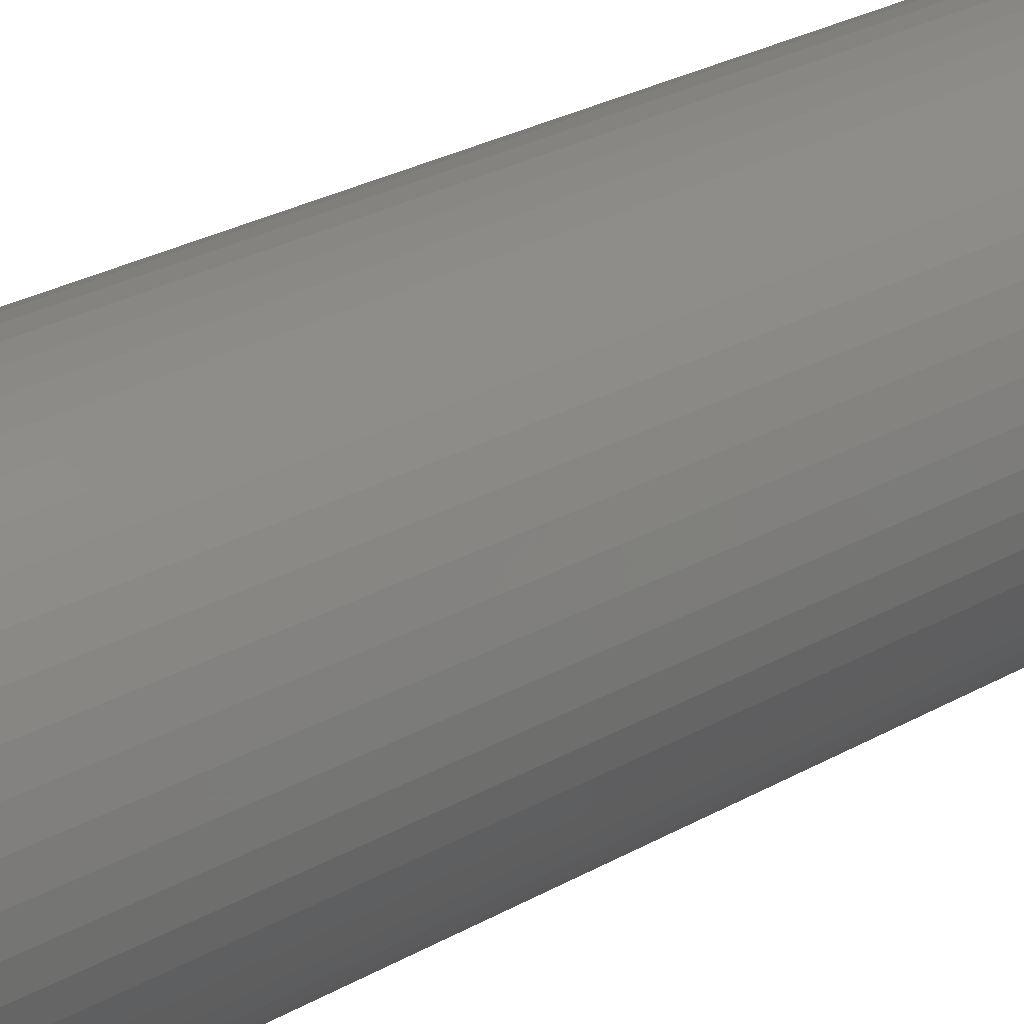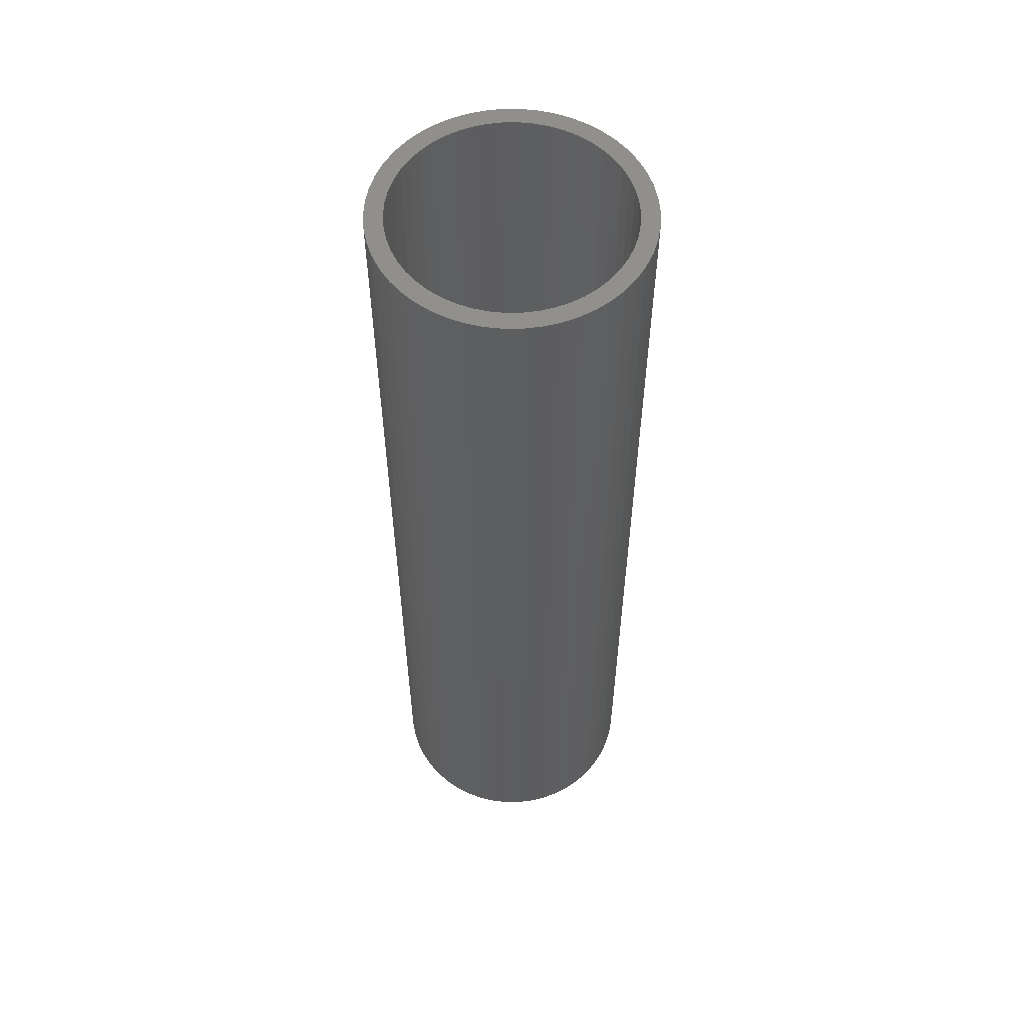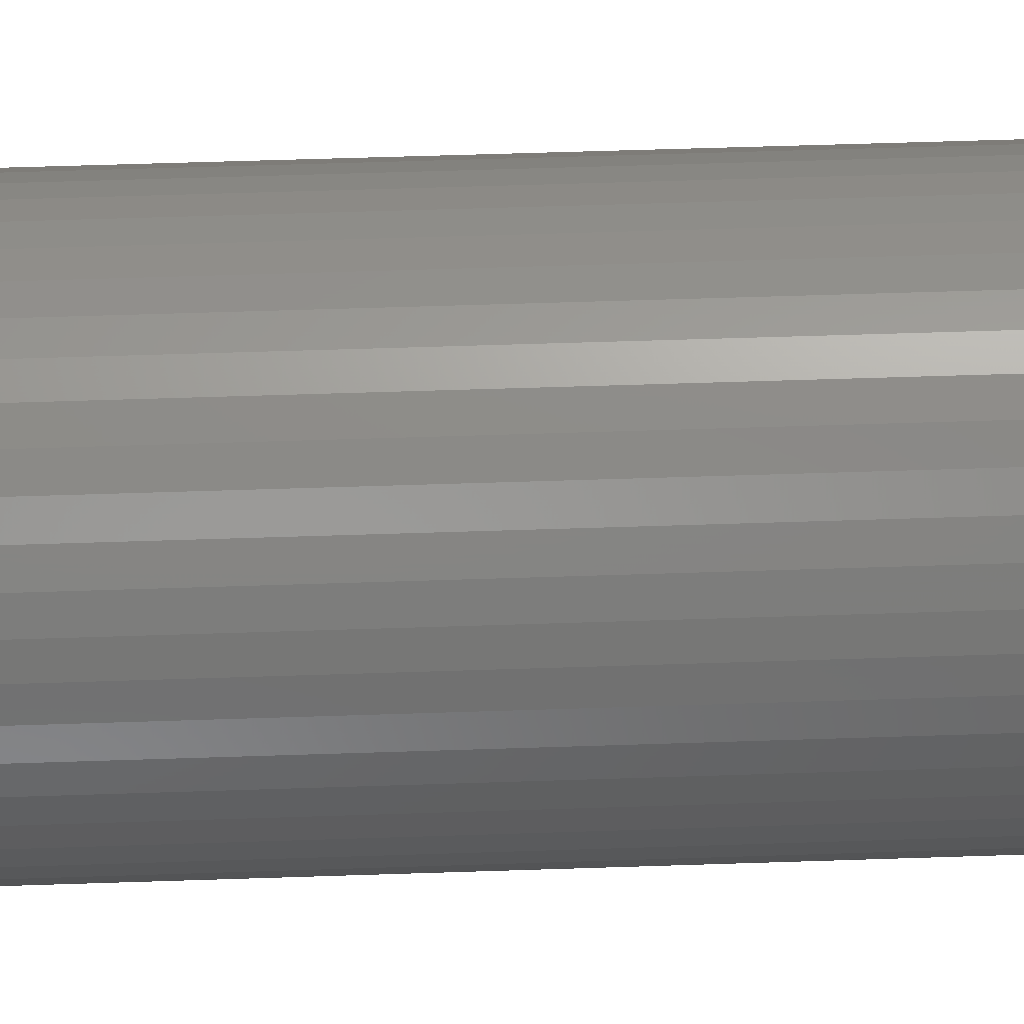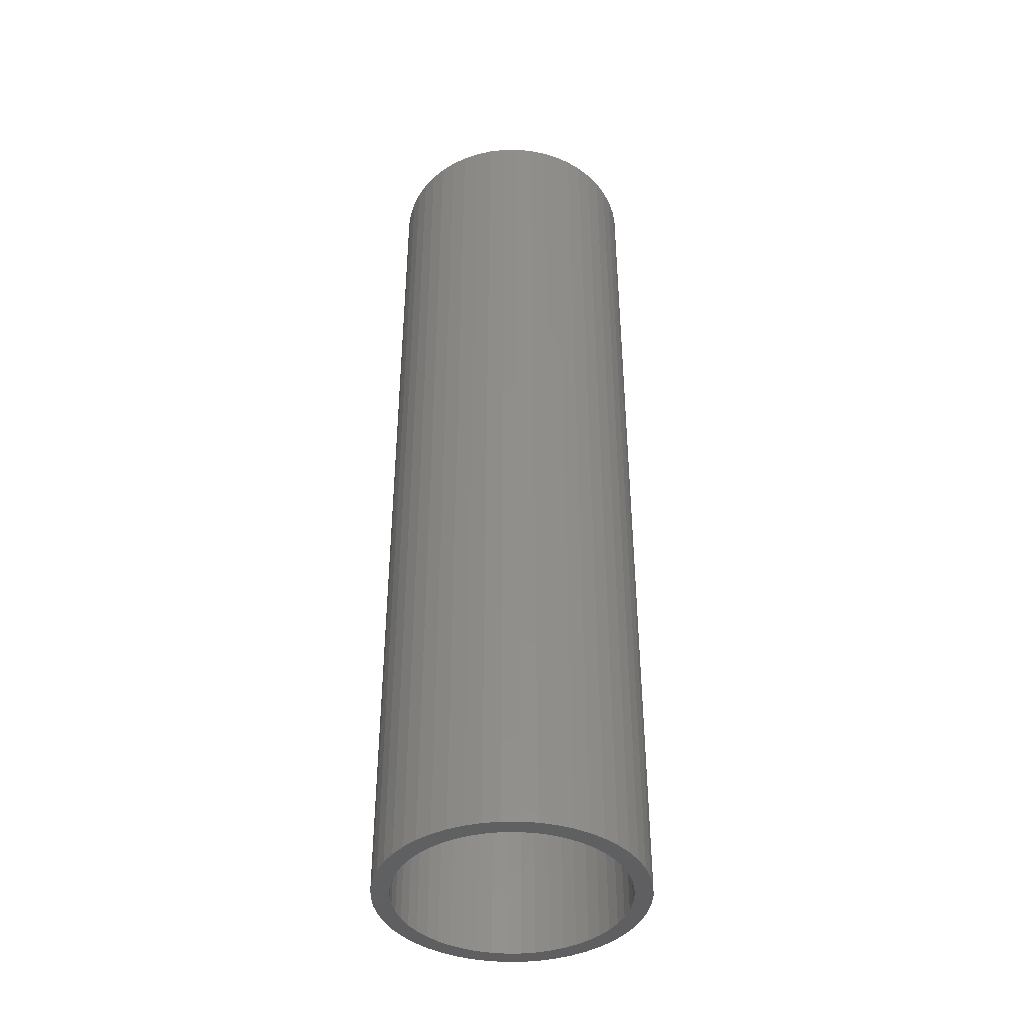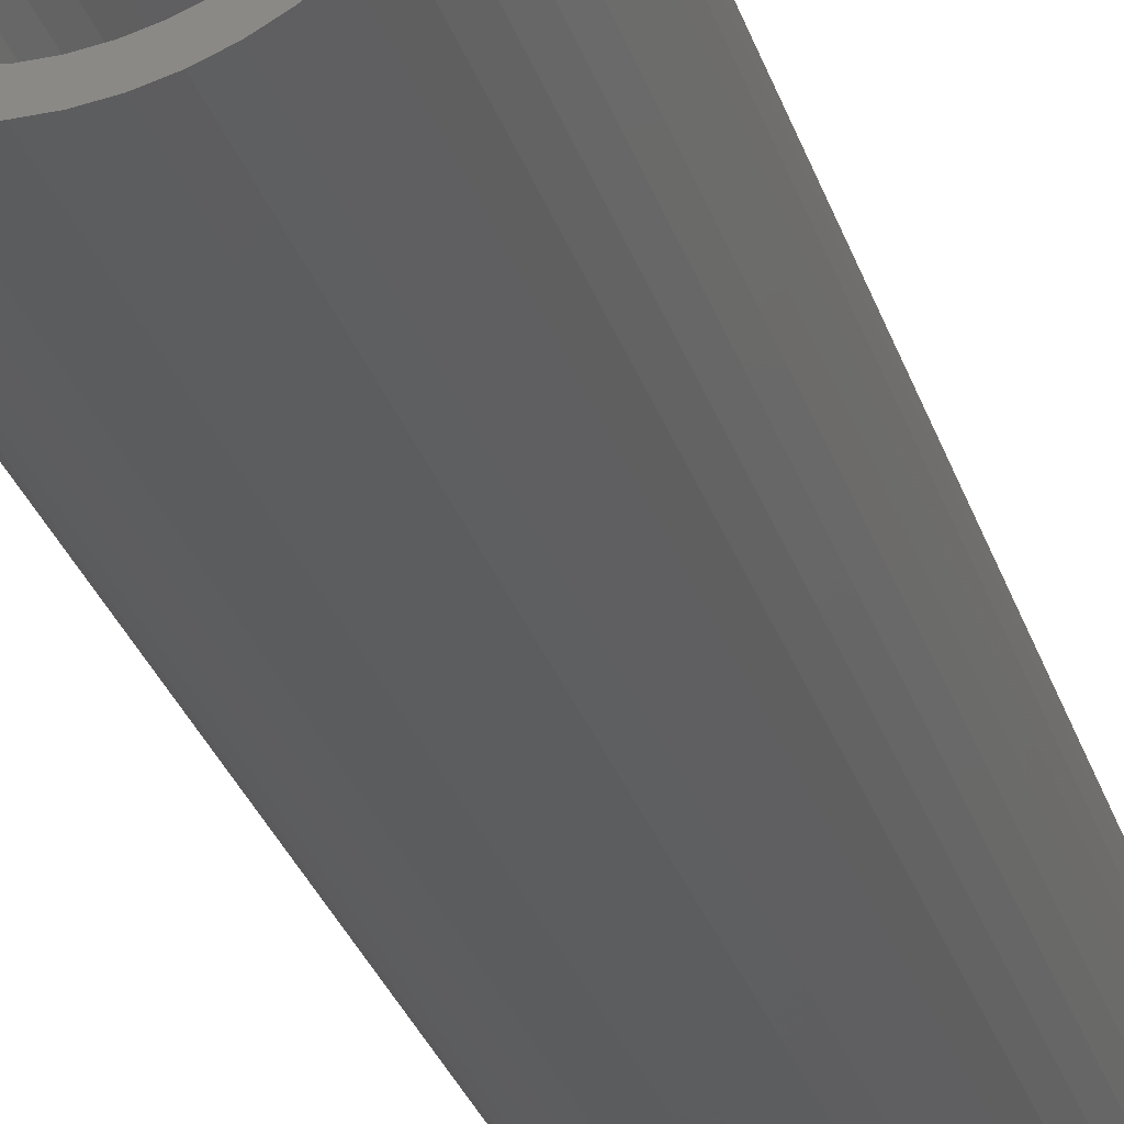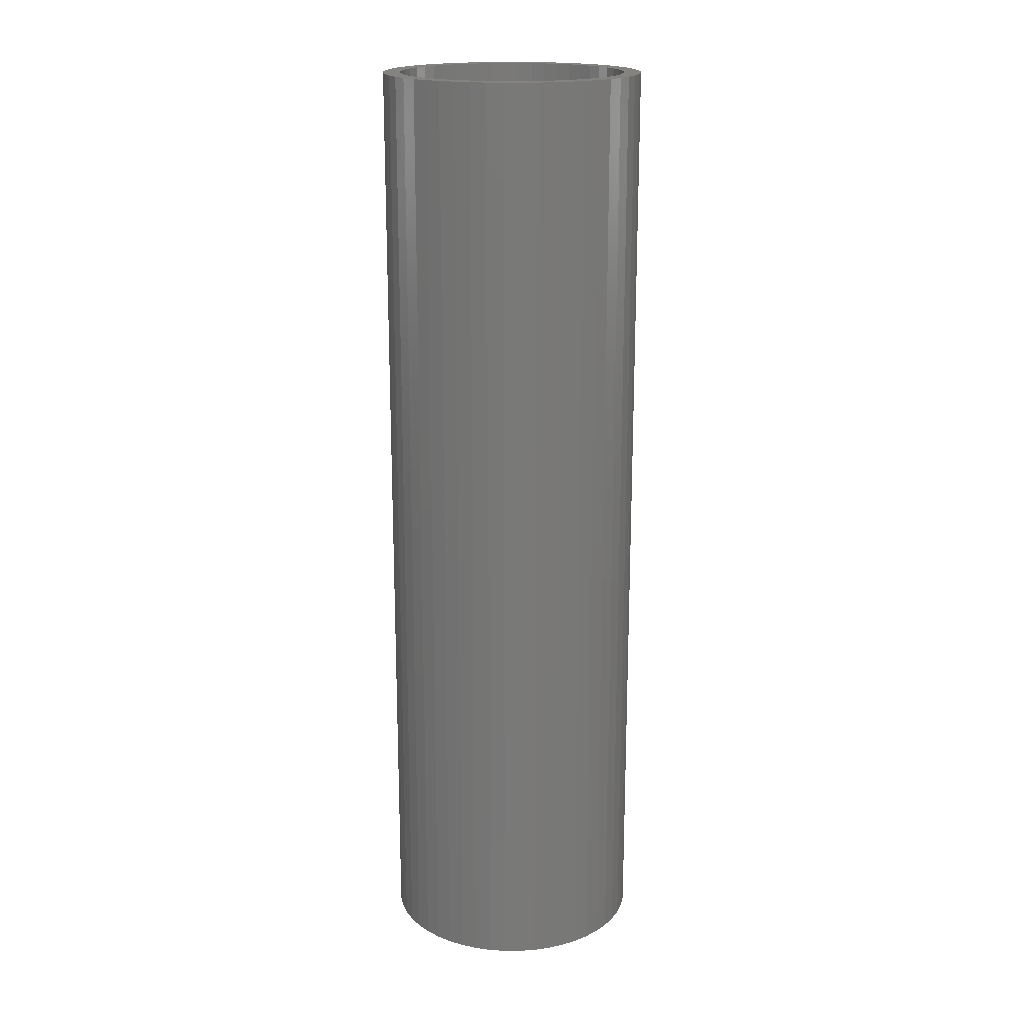
<metadata>
{"format":"stl","ext":"stl","renderer":"f3d","projection":"perspective","resolution":1024,"background":"white","views":[{"elev":24.1,"azim":-134.6,"up":"+Y"},{"elev":56.2,"azim":165.0,"up":"+Z"},{"elev":53.1,"azim":-92.1,"up":"+Y"},{"elev":-41.1,"azim":-35.2,"up":"+Z"},{"elev":-30.2,"azim":-163.4,"up":"+Y"},{"elev":18.4,"azim":158.3,"up":"+Z"}]}
</metadata>
<code>
# stl→obj: 200 verts, 400 faces
v 3.75 0 13.5
v 3.72 0.47 -13.5
v 3.72 0.47 13.5
v 3.75 0 -13.5
v -3.75 0 -13.5
v -3.72 0.47 13.5
v -3.72 0.47 -13.5
v -3.75 0 13.5
v 0.2355 3.743 -13.5
v -0.2355 3.743 13.5
v 0.2355 3.743 13.5
v -0.2355 3.743 -13.5
v -0.2355 -3.743 -13.5
v 0.2355 -3.743 13.5
v -0.2355 -3.743 13.5
v 0.2355 -3.743 -13.5
v 2.734 2.567 -13.5
v 2.39 2.889 13.5
v 2.734 2.567 13.5
v 2.39 2.889 -13.5
v -2.39 2.889 -13.5
v -2.734 2.567 13.5
v -2.39 2.889 13.5
v -2.734 2.567 -13.5
v -1.159 3.566 -13.5
v -1.597 3.393 13.5
v -1.159 3.566 13.5
v -1.597 3.393 -13.5
v 3.487 -1.38 13.5
v 3.632 -0.9326 -13.5
v 3.632 -0.9326 13.5
v 3.487 -1.38 -13.5
v 3.487 1.38 13.5
v 3.286 1.807 -13.5
v 3.286 1.807 13.5
v 3.487 1.38 -13.5
v 3.632 0.9326 -13.5
v 3.632 0.9326 13.5
v 3.034 2.204 -13.5
v 3.034 2.204 13.5
v 1.597 3.393 -13.5
v 1.159 3.566 13.5
v 1.597 3.393 13.5
v 1.159 3.566 -13.5
v 0.7027 3.684 13.5
v 0.7027 3.684 -13.5
v 2.009 3.166 -13.5
v 2.009 3.166 13.5
v -3.487 1.38 -13.5
v -3.286 1.807 13.5
v -3.286 1.807 -13.5
v -3.487 1.38 13.5
v -3.632 0.9326 -13.5
v -3.632 0.9326 13.5
v -0.7027 3.684 -13.5
v -0.7027 3.684 13.5
v 1.159 -3.566 -13.5
v 1.597 -3.393 13.5
v 1.159 -3.566 13.5
v 1.597 -3.393 -13.5
v -3.034 2.204 13.5
v -3.034 2.204 -13.5
v 3.25 0 13.5
v 3.224 0.4073 13.5
v 3.72 -0.47 13.5
v 3.148 0.8082 13.5
v 3.224 -0.4073 13.5
v 3.022 1.196 13.5
v 3.148 -0.8082 13.5
v 2.848 1.566 13.5
v 2.629 1.91 13.5
v 2.369 2.225 13.5
v 2.072 2.504 13.5
v 1.741 2.744 13.5
v 1.384 2.941 13.5
v 1.004 3.091 13.5
v 0.609 3.192 13.5
v 0.2041 3.244 13.5
v -0.2041 3.244 13.5
v -0.609 3.192 13.5
v -1.004 3.091 13.5
v -1.384 2.941 13.5
v -1.741 2.744 13.5
v -2.009 3.166 13.5
v -2.072 2.504 13.5
v -2.369 2.225 13.5
v -2.629 1.91 13.5
v -2.848 1.566 13.5
v -3.022 1.196 13.5
v -3.148 0.8082 13.5
v 3.022 -1.196 13.5
v 3.286 -1.807 13.5
v 2.848 -1.566 13.5
v 3.034 -2.204 13.5
v 2.629 -1.91 13.5
v 2.734 -2.567 13.5
v 2.369 -2.225 13.5
v 2.39 -2.889 13.5
v 2.072 -2.504 13.5
v 2.009 -3.166 13.5
v 1.741 -2.744 13.5
v 1.384 -2.941 13.5
v 1.004 -3.091 13.5
v 0.7027 -3.684 13.5
v 0.609 -3.192 13.5
v 0.2041 -3.244 13.5
v -0.2041 -3.244 13.5
v -0.609 -3.192 13.5
v -0.7027 -3.684 13.5
v -1.004 -3.091 13.5
v -1.159 -3.566 13.5
v -1.384 -2.941 13.5
v -1.597 -3.393 13.5
v -1.741 -2.744 13.5
v -2.009 -3.166 13.5
v -2.072 -2.504 13.5
v -2.39 -2.889 13.5
v -2.369 -2.225 13.5
v -2.734 -2.567 13.5
v -2.629 -1.91 13.5
v -3.034 -2.204 13.5
v -2.848 -1.566 13.5
v -3.286 -1.807 13.5
v -3.022 -1.196 13.5
v -3.487 -1.38 13.5
v -3.148 -0.8082 13.5
v -3.632 -0.9326 13.5
v -3.224 -0.4073 13.5
v -3.72 -0.47 13.5
v -3.25 0 13.5
v -3.224 0.4073 13.5
v -2.009 3.166 -13.5
v 3.72 -0.47 -13.5
v 3.286 -1.807 -13.5
v 3.034 -2.204 -13.5
v 3.25 0 -13.5
v 3.224 -0.4073 -13.5
v 3.148 -0.8082 -13.5
v 3.224 0.4073 -13.5
v 3.022 -1.196 -13.5
v 3.148 0.8082 -13.5
v 2.848 -1.566 -13.5
v 2.629 -1.91 -13.5
v 2.734 -2.567 -13.5
v 2.369 -2.225 -13.5
v 2.39 -2.889 -13.5
v 2.072 -2.504 -13.5
v 2.009 -3.166 -13.5
v 1.741 -2.744 -13.5
v 1.384 -2.941 -13.5
v 1.004 -3.091 -13.5
v 0.7027 -3.684 -13.5
v 0.609 -3.192 -13.5
v 0.2041 -3.244 -13.5
v -0.2041 -3.244 -13.5
v -0.609 -3.192 -13.5
v -0.7027 -3.684 -13.5
v -1.004 -3.091 -13.5
v -1.159 -3.566 -13.5
v -1.384 -2.941 -13.5
v -1.597 -3.393 -13.5
v -1.741 -2.744 -13.5
v -2.009 -3.166 -13.5
v -2.072 -2.504 -13.5
v -2.39 -2.889 -13.5
v -2.369 -2.225 -13.5
v -2.734 -2.567 -13.5
v -2.629 -1.91 -13.5
v -3.034 -2.204 -13.5
v -2.848 -1.566 -13.5
v -3.286 -1.807 -13.5
v -3.022 -1.196 -13.5
v -3.487 -1.38 -13.5
v -3.632 -0.9326 -13.5
v -3.148 -0.8082 -13.5
v 3.022 1.196 -13.5
v 2.848 1.566 -13.5
v 2.629 1.91 -13.5
v 2.369 2.225 -13.5
v 2.072 2.504 -13.5
v 1.741 2.744 -13.5
v 1.384 2.941 -13.5
v 1.004 3.091 -13.5
v 0.609 3.192 -13.5
v 0.2041 3.244 -13.5
v -0.2041 3.244 -13.5
v -0.609 3.192 -13.5
v -1.004 3.091 -13.5
v -1.384 2.941 -13.5
v -1.741 2.744 -13.5
v -2.072 2.504 -13.5
v -2.369 2.225 -13.5
v -2.629 1.91 -13.5
v -2.848 1.566 -13.5
v -3.022 1.196 -13.5
v -3.148 0.8082 -13.5
v -3.224 0.4073 -13.5
v -3.25 0 -13.5
v -3.224 -0.4073 -13.5
v -3.72 -0.47 -13.5
f 1 2 3
f 2 1 4
f 5 6 7
f 6 5 8
f 9 10 11
f 10 9 12
f 13 14 15
f 14 13 16
f 17 18 19
f 18 17 20
f 21 22 23
f 22 21 24
f 25 26 27
f 26 25 28
f 29 30 31
f 30 29 32
f 33 34 35
f 34 33 36
f 3 37 38
f 37 3 2
f 35 39 40
f 39 35 34
f 41 42 43
f 42 41 44
f 44 45 42
f 45 44 46
f 47 43 48
f 43 47 41
f 49 50 51
f 50 49 52
f 53 52 49
f 52 53 54
f 55 27 56
f 27 55 25
f 57 58 59
f 58 57 60
f 38 36 33
f 36 38 37
f 40 17 19
f 17 40 39
f 46 11 45
f 11 46 9
f 20 48 18
f 48 20 47
f 51 61 62
f 61 51 50
f 62 22 24
f 22 62 61
f 7 54 53
f 54 7 6
f 63 1 3
f 64 3 38
f 1 63 65
f 66 38 33
f 67 65 63
f 68 33 35
f 65 67 31
f 69 31 67
f 3 64 63
f 38 66 64
f 70 35 40
f 33 68 66
f 35 70 68
f 71 40 19
f 40 71 70
f 72 19 18
f 19 72 71
f 18 73 72
f 48 73 18
f 48 74 73
f 43 74 48
f 43 75 74
f 42 75 43
f 42 76 75
f 45 76 42
f 45 77 76
f 11 77 45
f 11 78 77
f 11 79 78
f 10 79 11
f 10 80 79
f 56 80 10
f 56 81 80
f 27 81 56
f 27 82 81
f 26 82 27
f 26 83 82
f 84 83 26
f 84 85 83
f 23 85 84
f 85 23 86
f 22 86 23
f 86 22 87
f 61 87 22
f 87 61 88
f 50 88 61
f 88 50 89
f 52 89 50
f 54 90 52
f 89 52 90
f 31 69 29
f 91 29 69
f 29 91 92
f 93 92 91
f 92 93 94
f 95 94 93
f 94 95 96
f 97 96 95
f 96 97 98
f 99 98 97
f 99 100 98
f 101 100 99
f 101 58 100
f 102 58 101
f 102 59 58
f 103 59 102
f 103 104 59
f 105 104 103
f 105 14 104
f 106 14 105
f 107 14 106
f 107 15 14
f 108 15 107
f 108 109 15
f 110 109 108
f 110 111 109
f 112 111 110
f 112 113 111
f 114 113 112
f 114 115 113
f 116 115 114
f 117 116 118
f 116 117 115
f 119 118 120
f 118 119 117
f 121 120 122
f 123 122 124
f 120 121 119
f 125 124 126
f 127 126 128
f 122 123 121
f 129 128 130
f 90 54 131
f 6 131 54
f 124 125 123
f 131 6 130
f 126 127 125
f 8 130 6
f 128 129 127
f 130 8 129
f 28 84 26
f 84 28 132
f 132 23 84
f 23 132 21
f 12 56 10
f 56 12 55
f 65 4 1
f 4 65 133
f 94 134 92
f 134 94 135
f 31 133 65
f 133 31 30
f 136 4 133
f 137 133 30
f 4 136 2
f 138 30 32
f 139 2 136
f 140 32 134
f 2 139 37
f 141 37 139
f 133 137 136
f 30 138 137
f 142 134 135
f 32 140 138
f 134 142 140
f 143 135 144
f 135 143 142
f 145 144 146
f 144 145 143
f 146 147 145
f 148 147 146
f 148 149 147
f 60 149 148
f 60 150 149
f 57 150 60
f 57 151 150
f 152 151 57
f 152 153 151
f 16 153 152
f 16 154 153
f 16 155 154
f 13 155 16
f 13 156 155
f 157 156 13
f 157 158 156
f 159 158 157
f 159 160 158
f 161 160 159
f 161 162 160
f 163 162 161
f 163 164 162
f 165 164 163
f 164 165 166
f 167 166 165
f 166 167 168
f 169 168 167
f 168 169 170
f 171 170 169
f 170 171 172
f 173 172 171
f 174 175 173
f 172 173 175
f 37 141 36
f 176 36 141
f 36 176 34
f 177 34 176
f 34 177 39
f 178 39 177
f 39 178 17
f 179 17 178
f 17 179 20
f 180 20 179
f 180 47 20
f 181 47 180
f 181 41 47
f 182 41 181
f 182 44 41
f 183 44 182
f 183 46 44
f 184 46 183
f 184 9 46
f 185 9 184
f 186 9 185
f 186 12 9
f 187 12 186
f 187 55 12
f 188 55 187
f 188 25 55
f 189 25 188
f 189 28 25
f 190 28 189
f 190 132 28
f 191 132 190
f 21 191 192
f 191 21 132
f 24 192 193
f 192 24 21
f 62 193 194
f 51 194 195
f 193 62 24
f 49 195 196
f 53 196 197
f 194 51 62
f 7 197 198
f 175 174 199
f 200 199 174
f 195 49 51
f 199 200 198
f 196 53 49
f 5 198 200
f 197 7 53
f 198 5 7
f 16 104 14
f 104 16 152
f 148 98 100
f 98 148 146
f 92 32 29
f 32 92 134
f 159 109 111
f 109 159 157
f 169 123 171
f 123 169 121
f 173 127 174
f 127 173 125
f 146 96 98
f 96 146 144
f 60 100 58
f 100 60 148
f 157 15 109
f 15 157 13
f 161 111 113
f 111 161 159
f 167 117 119
f 117 167 165
f 167 121 169
f 121 167 119
f 171 125 173
f 125 171 123
f 174 129 200
f 129 174 127
f 200 8 5
f 8 200 129
f 96 135 94
f 135 96 144
f 152 59 104
f 59 152 57
f 163 113 115
f 113 163 161
f 165 115 117
f 115 165 163
f 176 70 177
f 70 176 68
f 90 195 89
f 195 90 196
f 177 71 178
f 71 177 70
f 183 75 76
f 75 183 182
f 189 81 82
f 81 189 188
f 89 194 88
f 194 89 195
f 137 63 136
f 63 137 67
f 149 102 101
f 102 149 150
f 185 77 78
f 77 185 184
f 181 73 74
f 73 181 180
f 87 192 86
f 192 87 193
f 190 82 83
f 82 190 189
f 187 79 80
f 79 187 186
f 191 83 85
f 83 191 190
f 136 64 139
f 64 136 63
f 147 101 99
f 101 147 149
f 140 69 138
f 69 140 91
f 156 110 108
f 110 156 158
f 139 66 141
f 66 139 64
f 141 68 176
f 68 141 66
f 180 72 73
f 72 180 179
f 186 78 79
f 78 186 185
f 184 76 77
f 76 184 183
f 130 197 131
f 197 130 198
f 88 193 87
f 193 88 194
f 188 80 81
f 80 188 187
f 192 85 86
f 85 192 191
f 138 67 137
f 67 138 69
f 143 93 142
f 93 143 95
f 142 91 140
f 91 142 93
f 153 106 105
f 106 153 154
f 178 72 179
f 72 178 71
f 182 74 75
f 74 182 181
f 131 196 90
f 196 131 197
f 155 108 107
f 108 155 156
f 128 198 130
f 198 128 199
f 124 175 126
f 175 124 172
f 118 168 120
f 168 118 166
f 145 99 97
f 99 145 147
f 145 95 143
f 95 145 97
f 162 116 114
f 116 162 164
f 154 107 106
f 107 154 155
f 126 199 128
f 199 126 175
f 164 118 116
f 118 164 166
f 122 172 124
f 172 122 170
f 151 105 103
f 105 151 153
f 150 103 102
f 103 150 151
f 160 114 112
f 114 160 162
f 158 112 110
f 112 158 160
f 120 170 122
f 170 120 168

</code>
